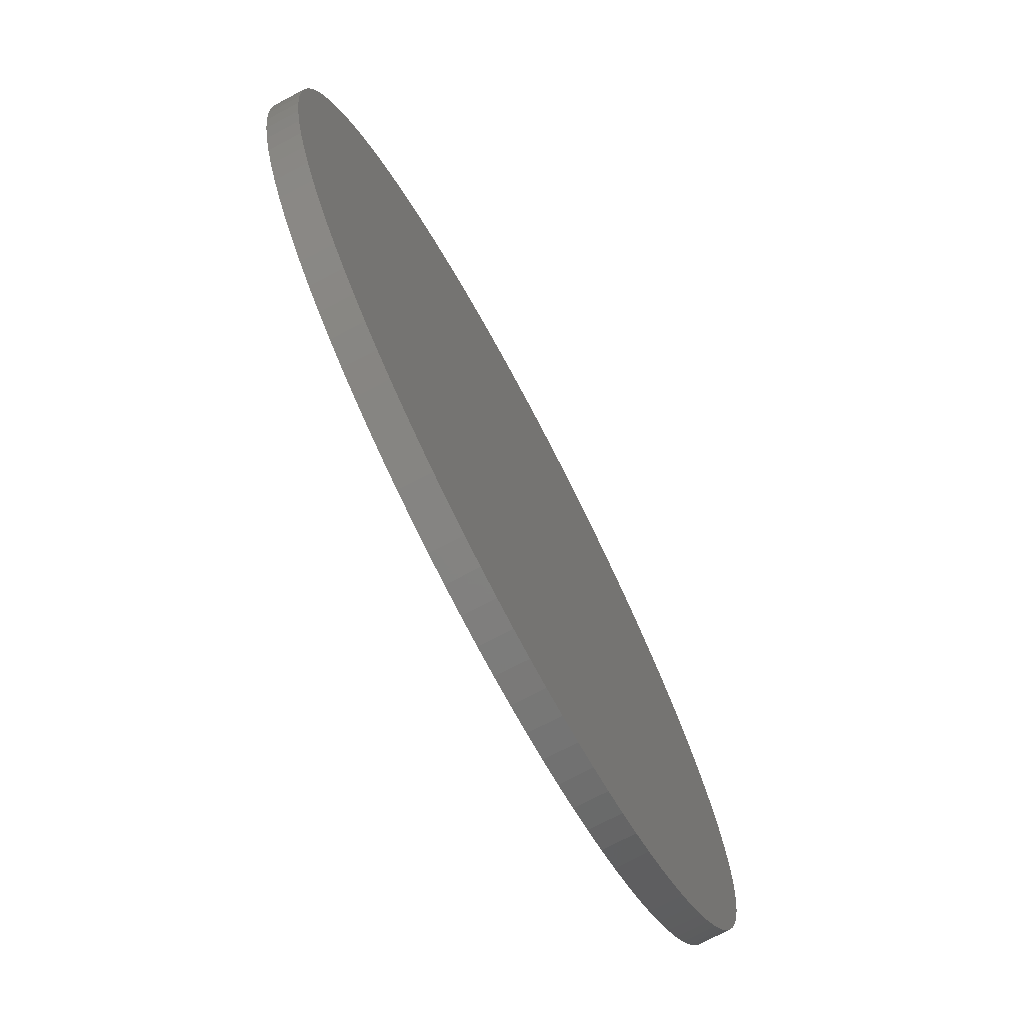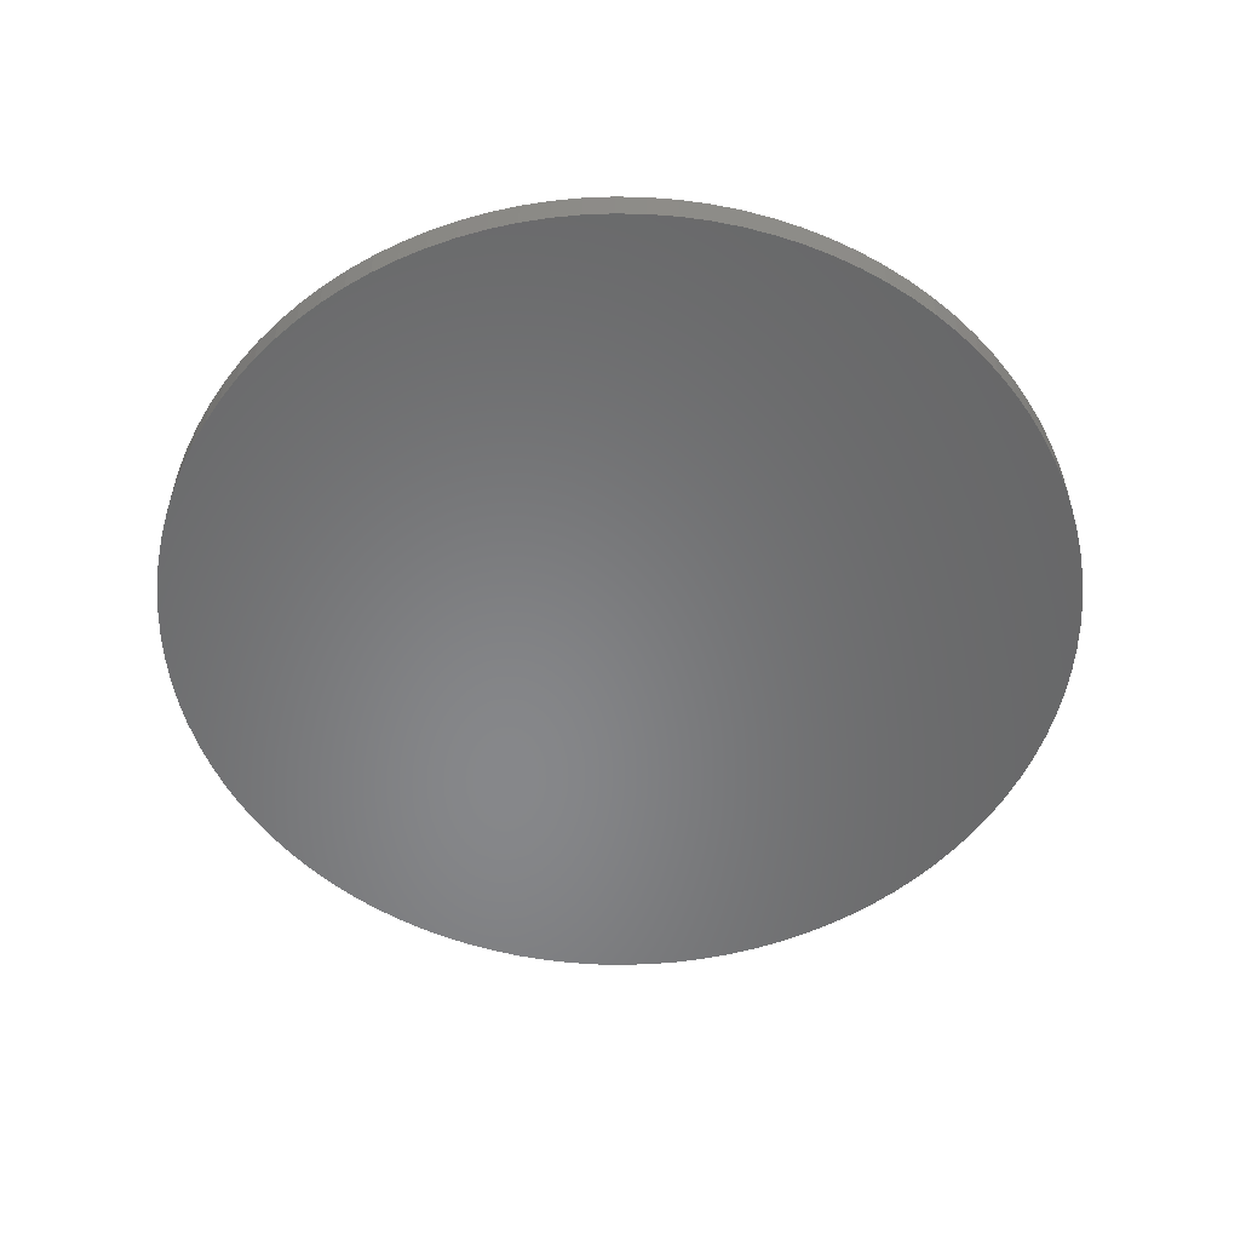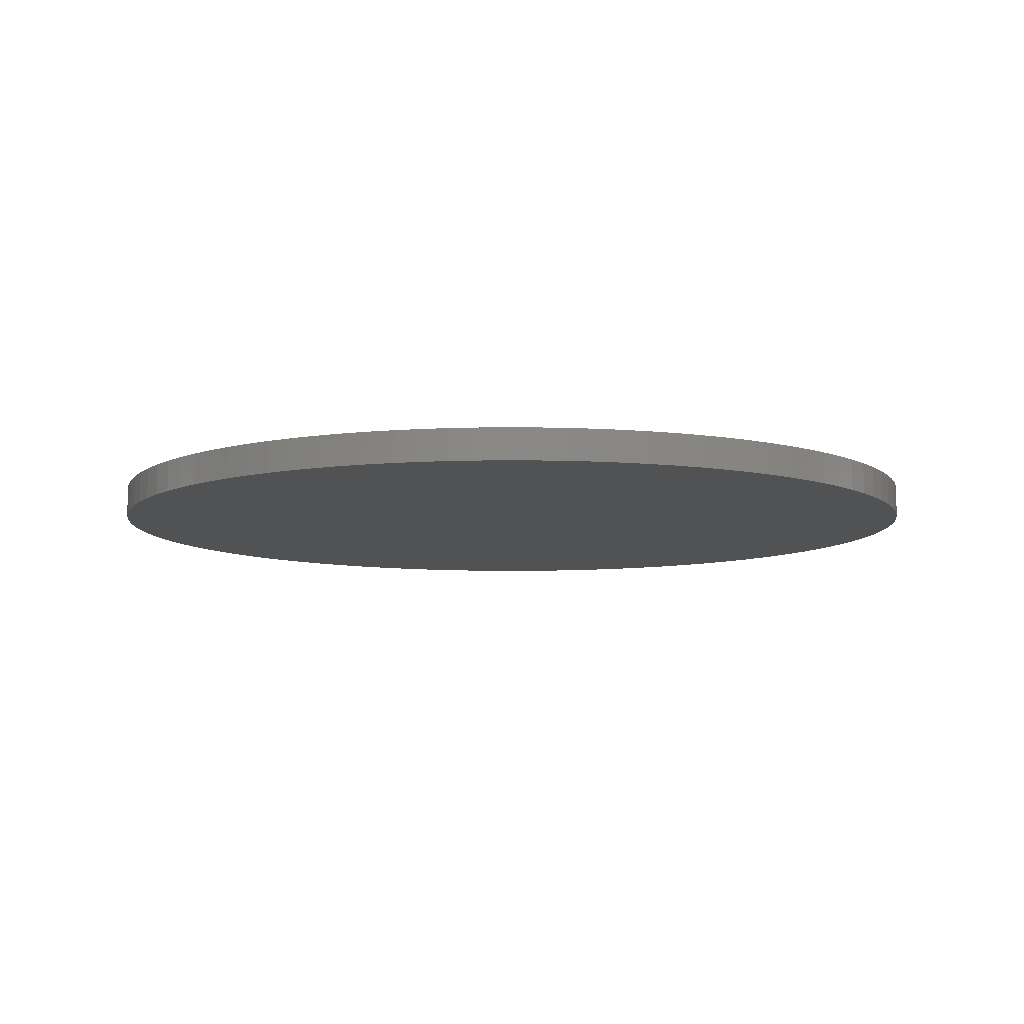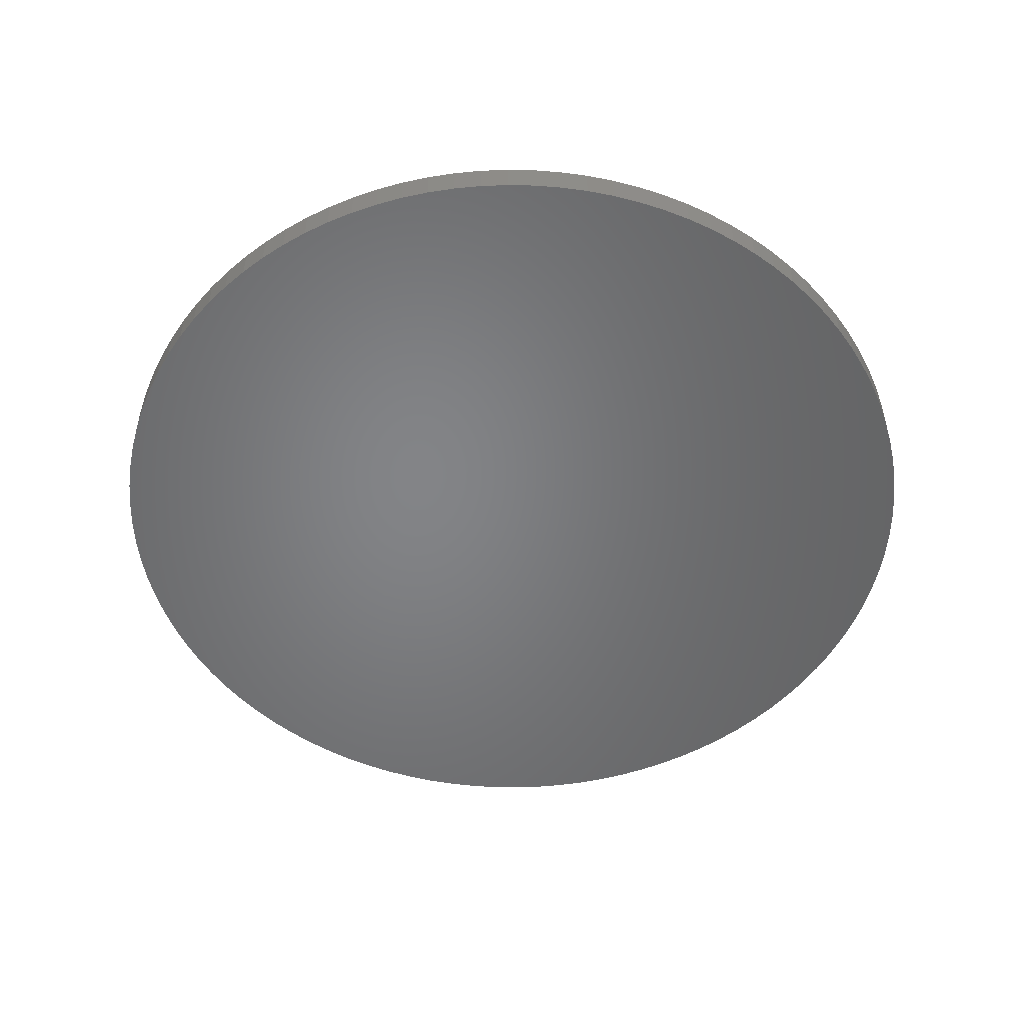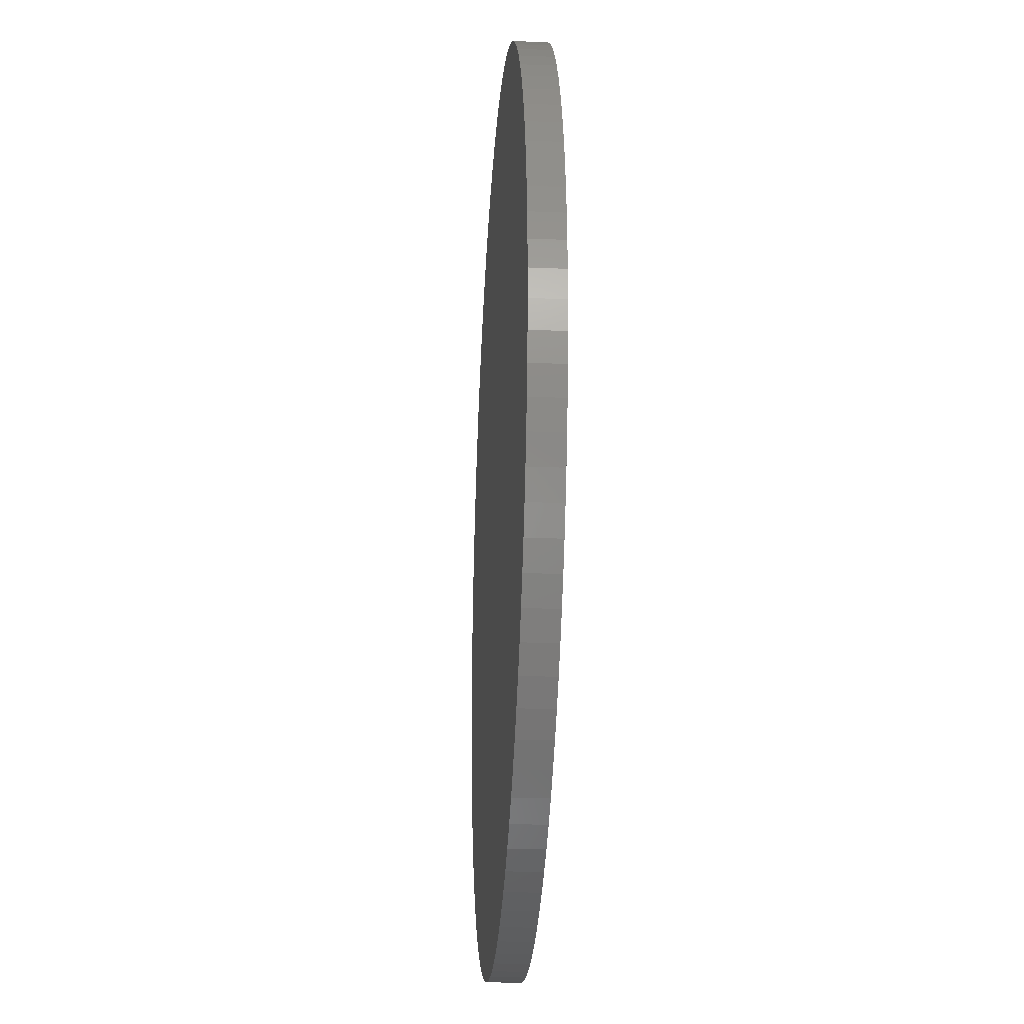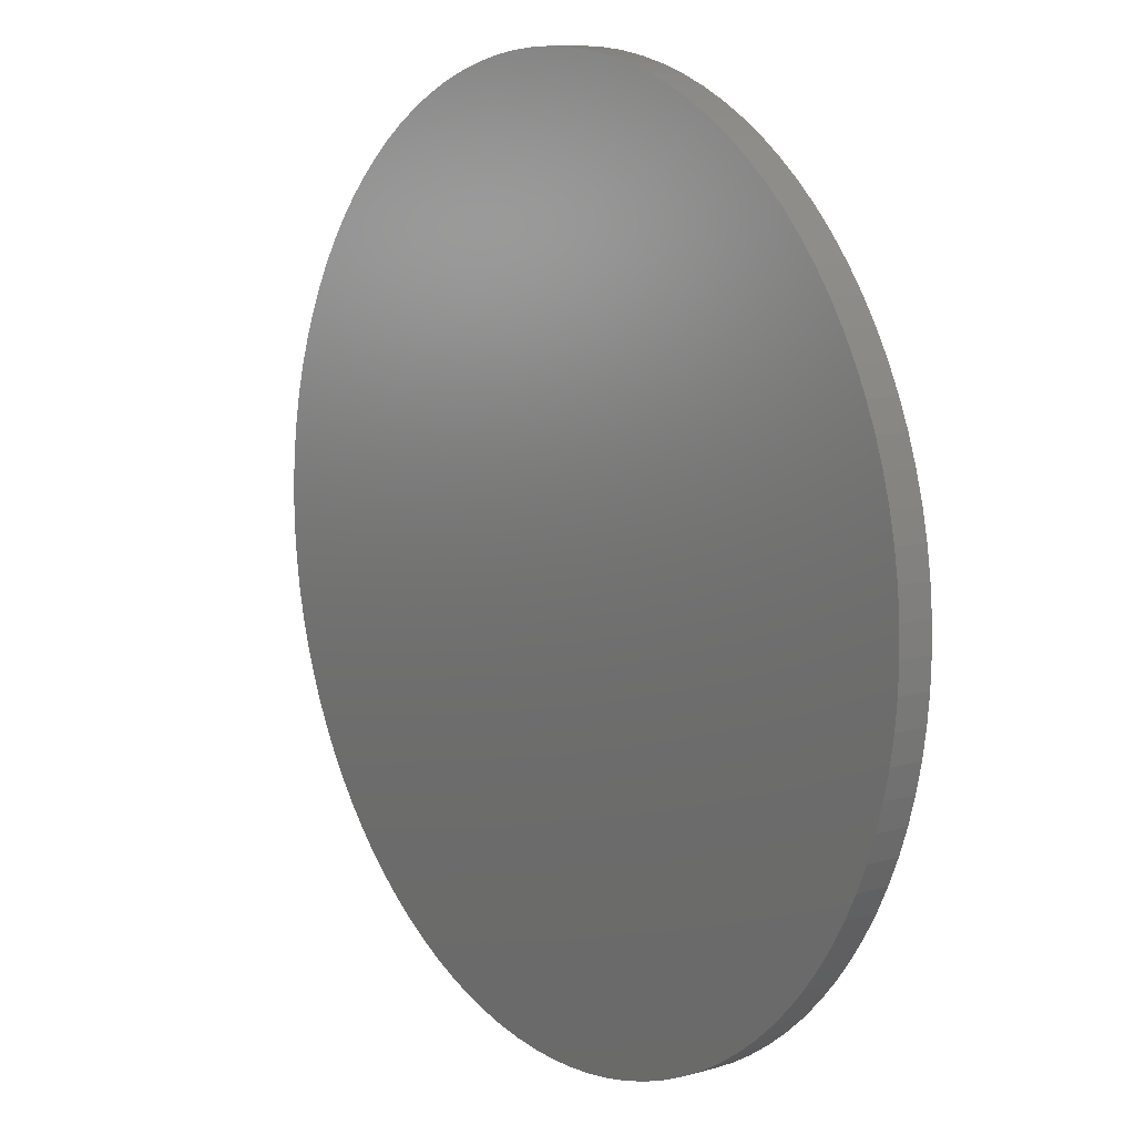
<metadata>
{"format":"stl","ext":"stl","renderer":"f3d","projection":"perspective","resolution":1024,"background":"white","views":[{"elev":-73.9,"azim":117.8,"up":"+Z"},{"elev":-54.0,"azim":-157.8,"up":"+Y"},{"elev":-8.5,"azim":-129.0,"up":"+Y"},{"elev":-51.7,"azim":25.8,"up":"+Y"},{"elev":-26.2,"azim":86.3,"up":"+Z"},{"elev":10.6,"azim":-125.4,"up":"+Z"}]}
</metadata>
<code>
# stl→obj: 200 verts, 396 faces
v 27.45 -26.5 74.23
v 27.5 -24.5 72.5
v 27.45 -24.5 74.23
v 27.5 -26.5 72.5
v 27.28 -26.5 75.95
v 27.28 -24.5 75.95
v 27.01 -26.5 77.65
v 27.01 -24.5 77.65
v 26.64 -26.5 79.34
v 26.64 -24.5 79.34
v 26.15 -26.5 81
v 26.15 -24.5 81
v 25.57 -26.5 82.62
v 25.57 -24.5 82.62
v 24.88 -26.5 84.21
v 24.88 -24.5 84.21
v 24.1 -26.5 85.75
v 24.1 -24.5 85.75
v 23.22 -26.5 87.24
v 23.22 -24.5 87.24
v 22.25 -26.5 88.66
v 22.25 -24.5 88.66
v 21.19 -26.5 90.03
v 21.19 -24.5 90.03
v 20.05 -26.5 91.33
v 20.05 -24.5 91.33
v 18.82 -26.5 92.55
v 18.82 -24.5 92.55
v 17.53 -24.5 93.69
v 17.53 -26.5 93.69
v 16.16 -24.5 94.75
v 16.16 -26.5 94.75
v 14.74 -24.5 95.72
v 14.74 -26.5 95.72
v 13.25 -24.5 96.6
v 13.25 -26.5 96.6
v 11.71 -24.5 97.38
v 11.71 -26.5 97.38
v 10.12 -24.5 98.07
v 10.12 -26.5 98.07
v 8.498 -24.5 98.65
v 8.498 -26.5 98.65
v 6.839 -24.5 99.14
v 6.839 -26.5 99.14
v 5.153 -24.5 99.51
v 5.153 -26.5 99.51
v 3.447 -24.5 99.78
v 3.447 -26.5 99.78
v 1.727 -24.5 99.95
v 1.727 -26.5 99.95
v 1.684e-15 -24.5 100
v 1.684e-15 -26.5 100
v -1.727 -24.5 99.95
v -1.727 -26.5 99.95
v -3.447 -24.5 99.78
v -3.447 -26.5 99.78
v -5.153 -24.5 99.51
v -5.153 -26.5 99.51
v -6.839 -24.5 99.14
v -6.839 -26.5 99.14
v -8.498 -24.5 98.65
v -8.498 -26.5 98.65
v -10.12 -24.5 98.07
v -10.12 -26.5 98.07
v -11.71 -24.5 97.38
v -11.71 -26.5 97.38
v -13.25 -24.5 96.6
v -13.25 -26.5 96.6
v -14.74 -24.5 95.72
v -14.74 -26.5 95.72
v -16.16 -24.5 94.75
v -16.16 -26.5 94.75
v -17.53 -24.5 93.69
v -17.53 -26.5 93.69
v -18.82 -24.5 92.55
v -18.82 -26.5 92.55
v -20.05 -26.5 91.33
v -20.05 -24.5 91.33
v -21.19 -26.5 90.03
v -21.19 -24.5 90.03
v -22.25 -26.5 88.66
v -22.25 -24.5 88.66
v -23.22 -26.5 87.24
v -23.22 -24.5 87.24
v -24.1 -26.5 85.75
v -24.1 -24.5 85.75
v -24.88 -26.5 84.21
v -24.88 -24.5 84.21
v -25.57 -26.5 82.62
v -25.57 -24.5 82.62
v -26.15 -26.5 81
v -26.15 -24.5 81
v -26.64 -26.5 79.34
v -26.64 -24.5 79.34
v -27.01 -26.5 77.65
v -27.01 -24.5 77.65
v -27.28 -26.5 75.95
v -27.28 -24.5 75.95
v -27.45 -26.5 74.23
v -27.45 -24.5 74.23
v -27.5 -26.5 72.5
v -27.5 -24.5 72.5
v -27.45 -26.5 70.77
v -27.45 -24.5 70.77
v -27.28 -26.5 69.05
v -27.28 -24.5 69.05
v -27.01 -26.5 67.35
v -27.01 -24.5 67.35
v -26.64 -26.5 65.66
v -26.64 -24.5 65.66
v -26.15 -26.5 64
v -26.15 -24.5 64
v -25.57 -26.5 62.38
v -25.57 -24.5 62.38
v -24.88 -26.5 60.79
v -24.88 -24.5 60.79
v -24.1 -26.5 59.25
v -24.1 -24.5 59.25
v -23.22 -26.5 57.76
v -23.22 -24.5 57.76
v -22.25 -26.5 56.34
v -22.25 -24.5 56.34
v -21.19 -26.5 54.97
v -21.19 -24.5 54.97
v -20.05 -26.5 53.67
v -20.05 -24.5 53.67
v -18.82 -26.5 52.45
v -18.82 -24.5 52.45
v -17.53 -24.5 51.31
v -17.53 -26.5 51.31
v -16.16 -24.5 50.25
v -16.16 -26.5 50.25
v -14.74 -24.5 49.28
v -14.74 -26.5 49.28
v -13.25 -24.5 48.4
v -13.25 -26.5 48.4
v -11.71 -24.5 47.62
v -11.71 -26.5 47.62
v -10.12 -24.5 46.93
v -10.12 -26.5 46.93
v -8.498 -24.5 46.35
v -8.498 -26.5 46.35
v -6.839 -24.5 45.86
v -6.839 -26.5 45.86
v -5.153 -24.5 45.49
v -5.153 -26.5 45.49
v -3.447 -24.5 45.22
v -3.447 -26.5 45.22
v -1.727 -24.5 45.05
v -1.727 -26.5 45.05
v -5.052e-15 -24.5 45
v -5.052e-15 -26.5 45
v 1.727 -24.5 45.05
v 1.727 -26.5 45.05
v 3.447 -24.5 45.22
v 3.447 -26.5 45.22
v 5.153 -24.5 45.49
v 5.153 -26.5 45.49
v 6.839 -24.5 45.86
v 6.839 -26.5 45.86
v 8.498 -24.5 46.35
v 8.498 -26.5 46.35
v 10.12 -24.5 46.93
v 10.12 -26.5 46.93
v 11.71 -24.5 47.62
v 11.71 -26.5 47.62
v 13.25 -24.5 48.4
v 13.25 -26.5 48.4
v 14.74 -24.5 49.28
v 14.74 -26.5 49.28
v 16.16 -24.5 50.25
v 16.16 -26.5 50.25
v 17.53 -24.5 51.31
v 17.53 -26.5 51.31
v 18.82 -24.5 52.45
v 18.82 -26.5 52.45
v 20.05 -26.5 53.67
v 20.05 -24.5 53.67
v 21.19 -26.5 54.97
v 21.19 -24.5 54.97
v 22.25 -26.5 56.34
v 22.25 -24.5 56.34
v 23.22 -26.5 57.76
v 23.22 -24.5 57.76
v 24.1 -26.5 59.25
v 24.1 -24.5 59.25
v 24.88 -26.5 60.79
v 24.88 -24.5 60.79
v 25.57 -26.5 62.38
v 25.57 -24.5 62.38
v 26.15 -26.5 64
v 26.15 -24.5 64
v 26.64 -26.5 65.66
v 26.64 -24.5 65.66
v 27.01 -26.5 67.35
v 27.01 -24.5 67.35
v 27.28 -26.5 69.05
v 27.28 -24.5 69.05
v 27.45 -26.5 70.77
v 27.45 -24.5 70.77
f 1 2 3
f 2 1 4
f 5 3 6
f 3 5 1
f 7 6 8
f 6 7 5
f 9 8 10
f 8 9 7
f 11 10 12
f 10 11 9
f 13 12 14
f 12 13 11
f 15 14 16
f 14 15 13
f 17 16 18
f 16 17 15
f 19 18 20
f 18 19 17
f 21 20 22
f 20 21 19
f 23 22 24
f 22 23 21
f 25 24 26
f 24 25 23
f 27 26 28
f 26 27 25
f 29 27 28
f 27 29 30
f 31 30 29
f 30 31 32
f 33 32 31
f 32 33 34
f 35 34 33
f 34 35 36
f 37 36 35
f 36 37 38
f 39 38 37
f 38 39 40
f 41 40 39
f 40 41 42
f 43 42 41
f 42 43 44
f 45 44 43
f 44 45 46
f 47 46 45
f 46 47 48
f 49 48 47
f 48 49 50
f 51 50 49
f 50 51 52
f 53 52 51
f 52 53 54
f 55 54 53
f 54 55 56
f 57 56 55
f 56 57 58
f 59 58 57
f 58 59 60
f 61 60 59
f 60 61 62
f 63 62 61
f 62 63 64
f 65 64 63
f 64 65 66
f 67 66 65
f 66 67 68
f 69 68 67
f 68 69 70
f 71 70 69
f 70 71 72
f 73 72 71
f 72 73 74
f 75 74 73
f 74 75 76
f 77 75 78
f 75 77 76
f 79 78 80
f 78 79 77
f 81 80 82
f 80 81 79
f 83 82 84
f 82 83 81
f 85 84 86
f 84 85 83
f 87 86 88
f 86 87 85
f 89 88 90
f 88 89 87
f 91 90 92
f 90 91 89
f 93 92 94
f 92 93 91
f 95 94 96
f 94 95 93
f 97 96 98
f 96 97 95
f 99 98 100
f 98 99 97
f 101 100 102
f 100 101 99
f 103 102 104
f 102 103 101
f 105 104 106
f 104 105 103
f 107 106 108
f 106 107 105
f 109 108 110
f 108 109 107
f 111 110 112
f 110 111 109
f 113 112 114
f 112 113 111
f 115 114 116
f 114 115 113
f 117 116 118
f 116 117 115
f 119 118 120
f 118 119 117
f 121 120 122
f 120 121 119
f 123 122 124
f 122 123 121
f 125 124 126
f 124 125 123
f 127 126 128
f 126 127 125
f 127 129 130
f 129 127 128
f 130 131 132
f 131 130 129
f 132 133 134
f 133 132 131
f 134 135 136
f 135 134 133
f 136 137 138
f 137 136 135
f 138 139 140
f 139 138 137
f 140 141 142
f 141 140 139
f 142 143 144
f 143 142 141
f 144 145 146
f 145 144 143
f 146 147 148
f 147 146 145
f 148 149 150
f 149 148 147
f 150 151 152
f 151 150 149
f 152 153 154
f 153 152 151
f 154 155 156
f 155 154 153
f 156 157 158
f 157 156 155
f 158 159 160
f 159 158 157
f 160 161 162
f 161 160 159
f 162 163 164
f 163 162 161
f 164 165 166
f 165 164 163
f 166 167 168
f 167 166 165
f 168 169 170
f 169 168 167
f 170 171 172
f 171 170 169
f 172 173 174
f 173 172 171
f 174 175 176
f 175 174 173
f 177 175 178
f 175 177 176
f 179 178 180
f 178 179 177
f 181 180 182
f 180 181 179
f 183 182 184
f 182 183 181
f 185 184 186
f 184 185 183
f 187 186 188
f 186 187 185
f 189 188 190
f 188 189 187
f 191 190 192
f 190 191 189
f 193 192 194
f 192 193 191
f 195 194 196
f 194 195 193
f 197 196 198
f 196 197 195
f 199 198 200
f 198 199 197
f 4 200 2
f 200 4 199
f 49 53 51
f 47 53 49
f 47 55 53
f 45 55 47
f 45 57 55
f 43 57 45
f 43 59 57
f 41 59 43
f 41 61 59
f 39 61 41
f 39 63 61
f 37 63 39
f 37 65 63
f 35 65 37
f 35 67 65
f 33 67 35
f 33 69 67
f 31 69 33
f 31 71 69
f 29 71 31
f 29 73 71
f 28 73 29
f 28 75 73
f 26 75 28
f 26 78 75
f 24 78 26
f 24 80 78
f 22 80 24
f 22 82 80
f 20 82 22
f 20 84 82
f 18 84 20
f 18 86 84
f 16 86 18
f 16 88 86
f 14 88 16
f 14 90 88
f 12 90 14
f 12 92 90
f 10 92 12
f 10 94 92
f 8 94 10
f 8 96 94
f 6 96 8
f 6 98 96
f 3 98 6
f 3 100 98
f 2 100 3
f 2 102 100
f 200 102 2
f 200 104 102
f 198 104 200
f 198 106 104
f 196 106 198
f 196 108 106
f 194 108 196
f 194 110 108
f 192 110 194
f 192 112 110
f 190 112 192
f 190 114 112
f 188 114 190
f 188 116 114
f 186 116 188
f 186 118 116
f 184 118 186
f 184 120 118
f 182 120 184
f 182 122 120
f 180 122 182
f 180 124 122
f 178 124 180
f 178 126 124
f 175 126 178
f 175 128 126
f 173 128 175
f 173 129 128
f 171 129 173
f 171 131 129
f 169 131 171
f 169 133 131
f 167 133 169
f 167 135 133
f 165 135 167
f 165 137 135
f 163 137 165
f 163 139 137
f 161 139 163
f 161 141 139
f 159 141 161
f 159 143 141
f 157 143 159
f 157 145 143
f 155 145 157
f 155 147 145
f 153 147 155
f 153 149 147
f 149 153 151
f 54 50 52
f 56 50 54
f 56 48 50
f 58 48 56
f 58 46 48
f 60 46 58
f 60 44 46
f 62 44 60
f 62 42 44
f 64 42 62
f 64 40 42
f 66 40 64
f 66 38 40
f 68 38 66
f 68 36 38
f 70 36 68
f 70 34 36
f 72 34 70
f 72 32 34
f 74 32 72
f 74 30 32
f 76 30 74
f 76 27 30
f 77 27 76
f 77 25 27
f 79 25 77
f 79 23 25
f 81 23 79
f 81 21 23
f 83 21 81
f 83 19 21
f 85 19 83
f 85 17 19
f 87 17 85
f 87 15 17
f 89 15 87
f 89 13 15
f 91 13 89
f 91 11 13
f 93 11 91
f 93 9 11
f 95 9 93
f 95 7 9
f 97 7 95
f 97 5 7
f 99 5 97
f 99 1 5
f 101 1 99
f 101 4 1
f 103 4 101
f 103 199 4
f 105 199 103
f 105 197 199
f 107 197 105
f 107 195 197
f 109 195 107
f 109 193 195
f 111 193 109
f 111 191 193
f 113 191 111
f 113 189 191
f 115 189 113
f 115 187 189
f 117 187 115
f 117 185 187
f 119 185 117
f 119 183 185
f 121 183 119
f 121 181 183
f 123 181 121
f 123 179 181
f 125 179 123
f 125 177 179
f 127 177 125
f 127 176 177
f 130 176 127
f 130 174 176
f 132 174 130
f 132 172 174
f 134 172 132
f 134 170 172
f 136 170 134
f 136 168 170
f 138 168 136
f 138 166 168
f 140 166 138
f 140 164 166
f 142 164 140
f 142 162 164
f 144 162 142
f 144 160 162
f 146 160 144
f 146 158 160
f 148 158 146
f 148 156 158
f 150 156 148
f 150 154 156
f 154 150 152

</code>
